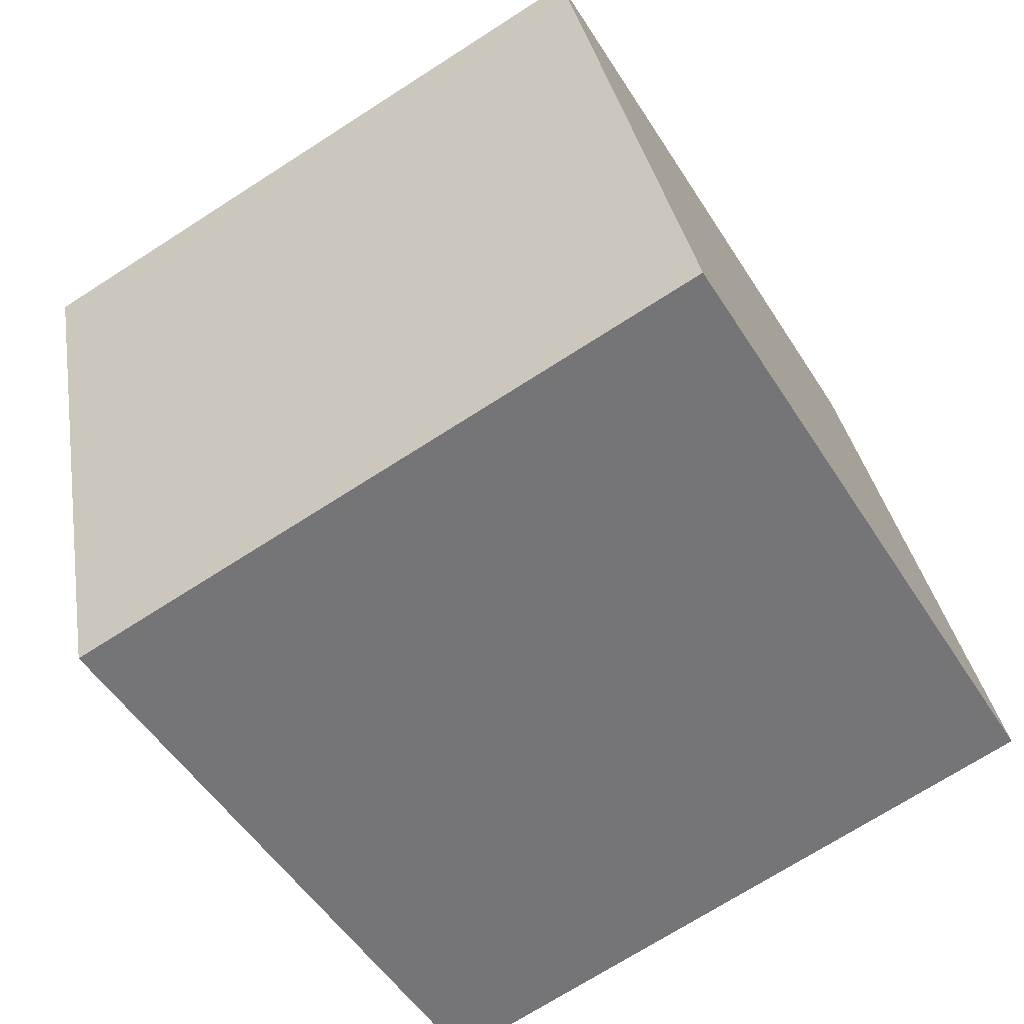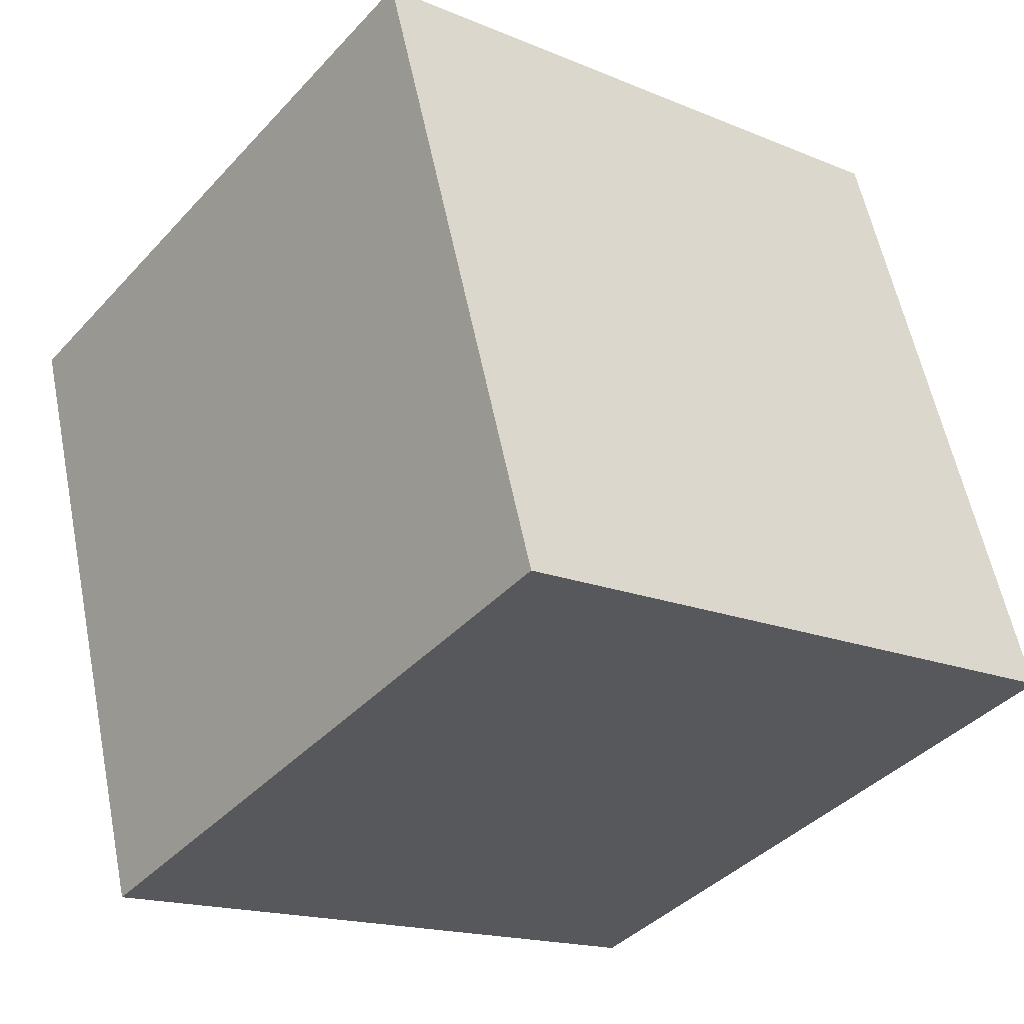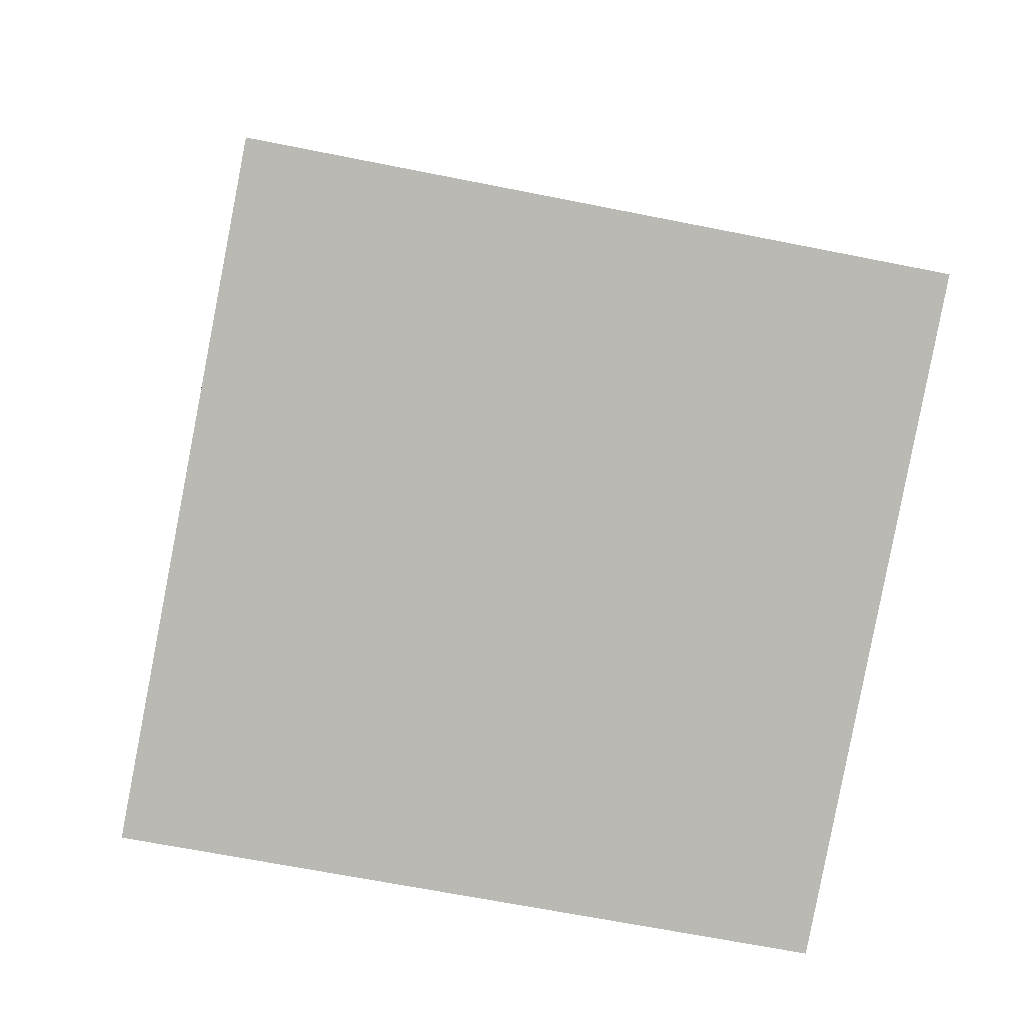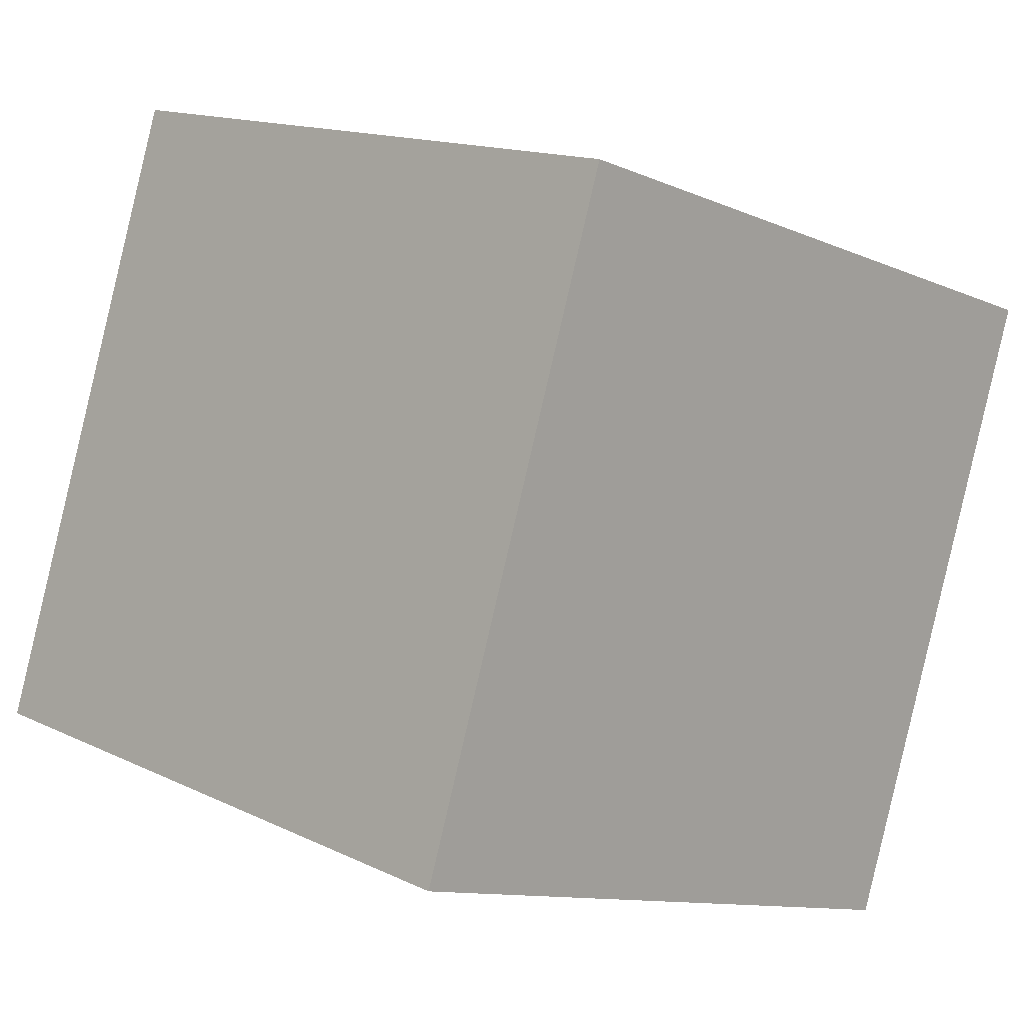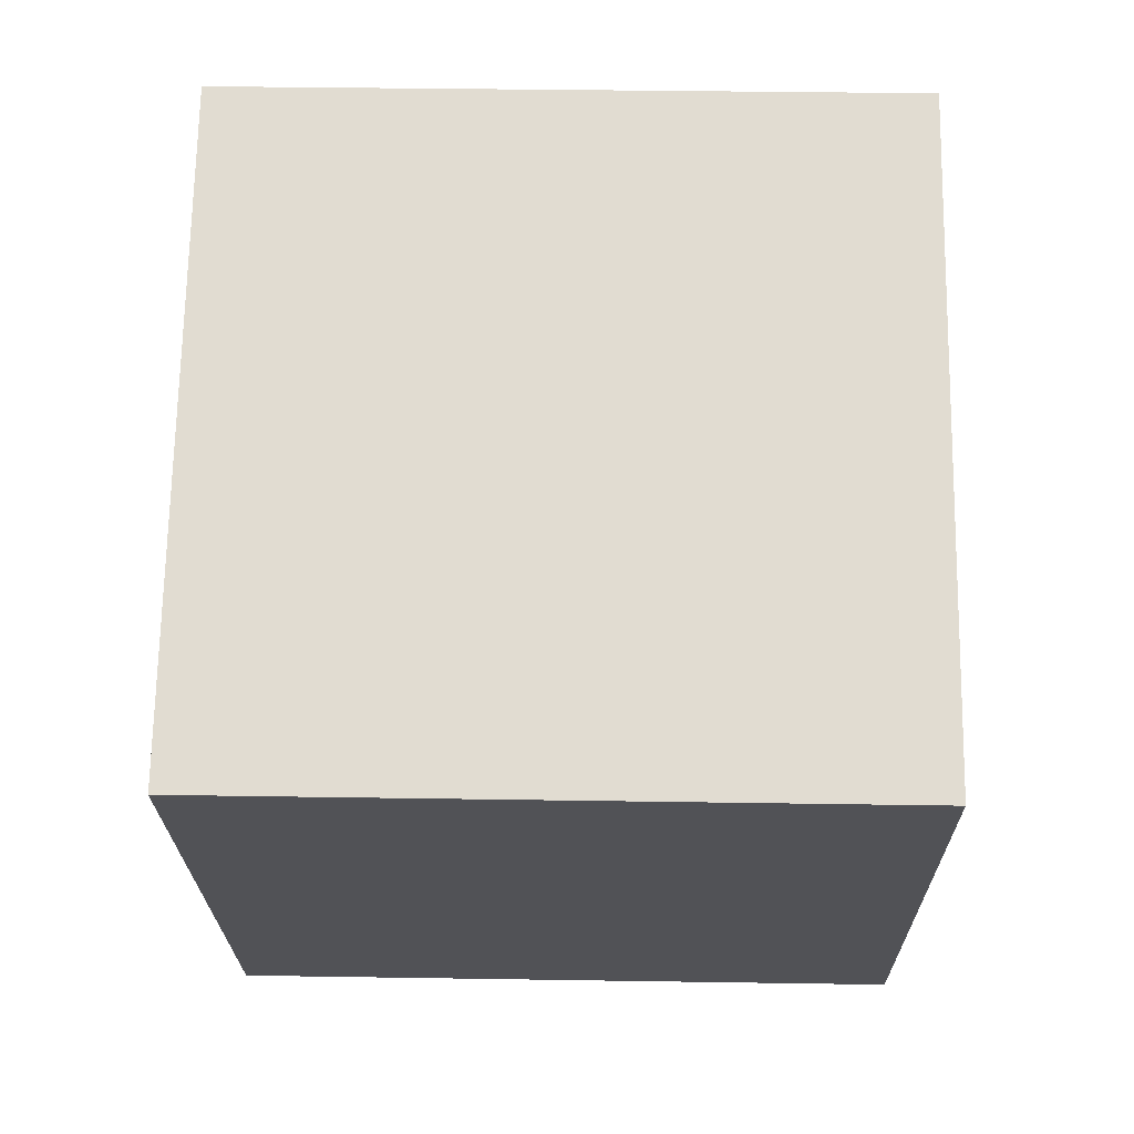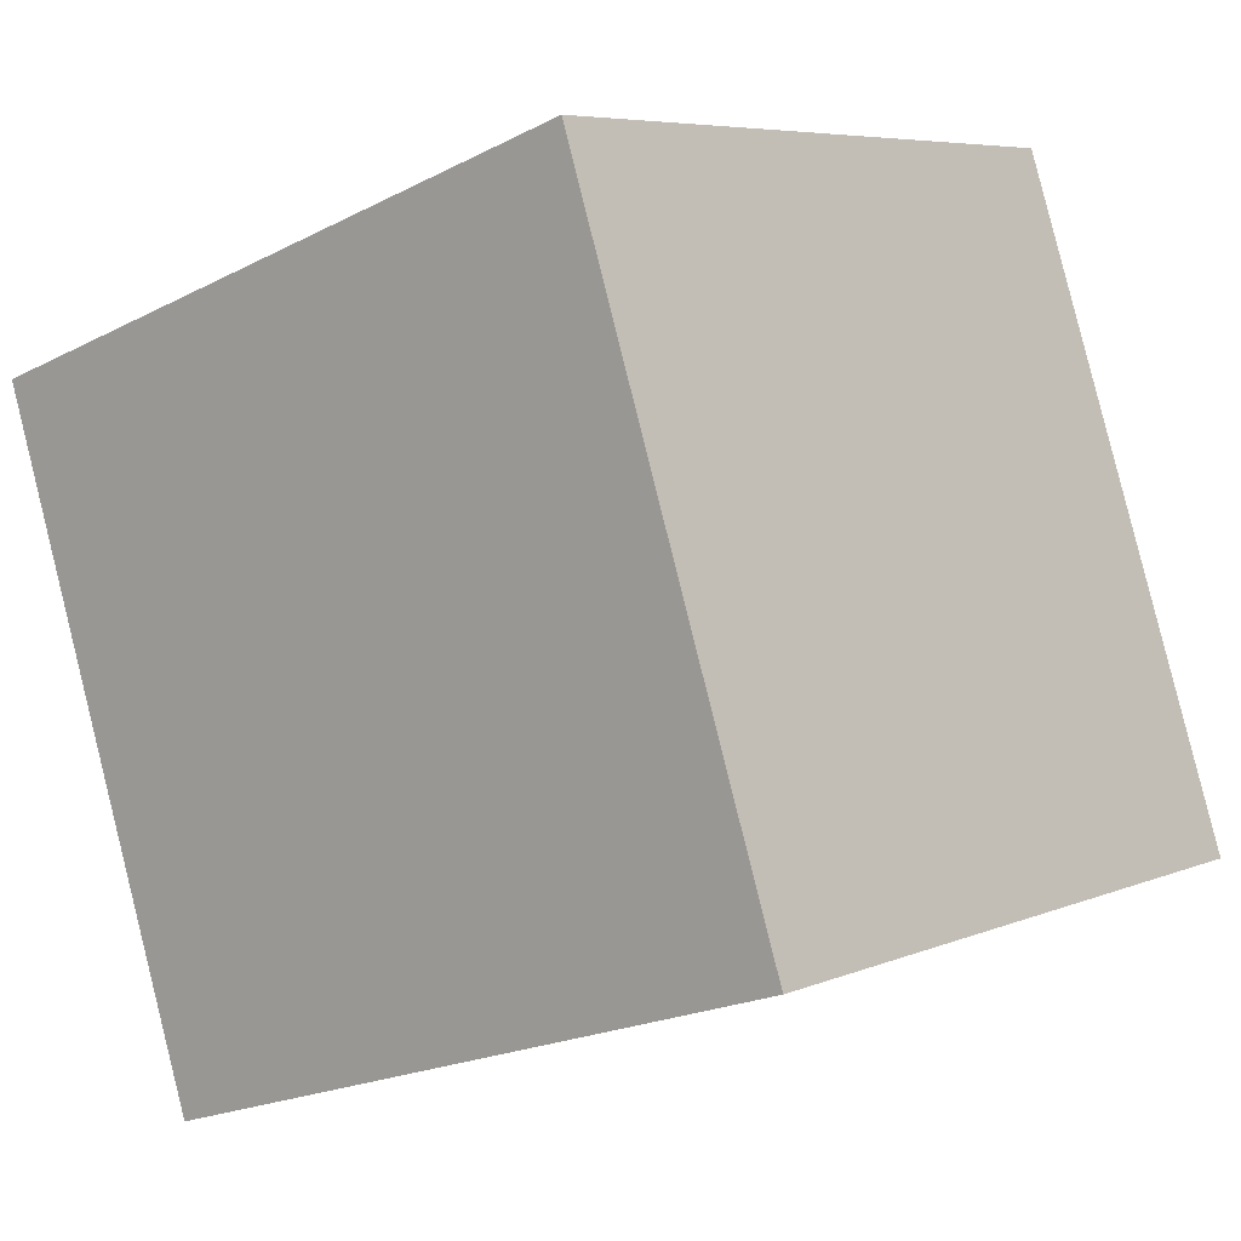
<metadata>
{"format":"obj","ext":"obj","renderer":"f3d","projection":"perspective","resolution":1024,"background":"white","views":[{"elev":-71.5,"azim":32.9,"up":"+Z"},{"elev":-16.8,"azim":140.1,"up":"+Z"},{"elev":-64.9,"azim":168.8,"up":"+Z"},{"elev":14.1,"azim":-133.7,"up":"+Y"},{"elev":50.7,"azim":1.1,"up":"+Y"},{"elev":6.3,"azim":129.2,"up":"+Z"}]}
</metadata>
<code>
v 0.7205 0.3828 -0.3322
v 0.7189 0.7631 -0.208
v 0.7195 0.6388 0.1722
v 0.7205 0.3828 -0.3322
v 0.7195 0.6388 0.1722
v 0.7211 0.2586 0.048
v 0.3205 0.3812 -0.3322
v 0.3211 0.2569 0.048
v 0.3195 0.6372 0.1722
v 0.3205 0.3812 -0.3322
v 0.3195 0.6372 0.1722
v 0.3189 0.7614 -0.208
v 0.7205 0.3828 -0.3322
v 0.3205 0.3812 -0.3322
v 0.3189 0.7614 -0.208
v 0.7205 0.3828 -0.3322
v 0.3189 0.7614 -0.208
v 0.7189 0.7631 -0.208
v 0.7189 0.7631 -0.208
v 0.3189 0.7614 -0.208
v 0.3195 0.6372 0.1722
v 0.7189 0.7631 -0.208
v 0.3195 0.6372 0.1722
v 0.7195 0.6388 0.1722
v 0.7195 0.6388 0.1722
v 0.3195 0.6372 0.1722
v 0.3211 0.2569 0.048
v 0.7195 0.6388 0.1722
v 0.3211 0.2569 0.048
v 0.7211 0.2586 0.048
v 0.3205 0.3812 -0.3322
v 0.7205 0.3828 -0.3322
v 0.7211 0.2586 0.048
v 0.3205 0.3812 -0.3322
v 0.7211 0.2586 0.048
v 0.3211 0.2569 0.048
f 1 2 3
f 4 5 6
f 7 8 9
f 10 11 12
f 13 14 15
f 16 17 18
f 19 20 21
f 22 23 24
f 25 26 27
f 28 29 30
f 31 32 33
f 34 35 36

</code>
